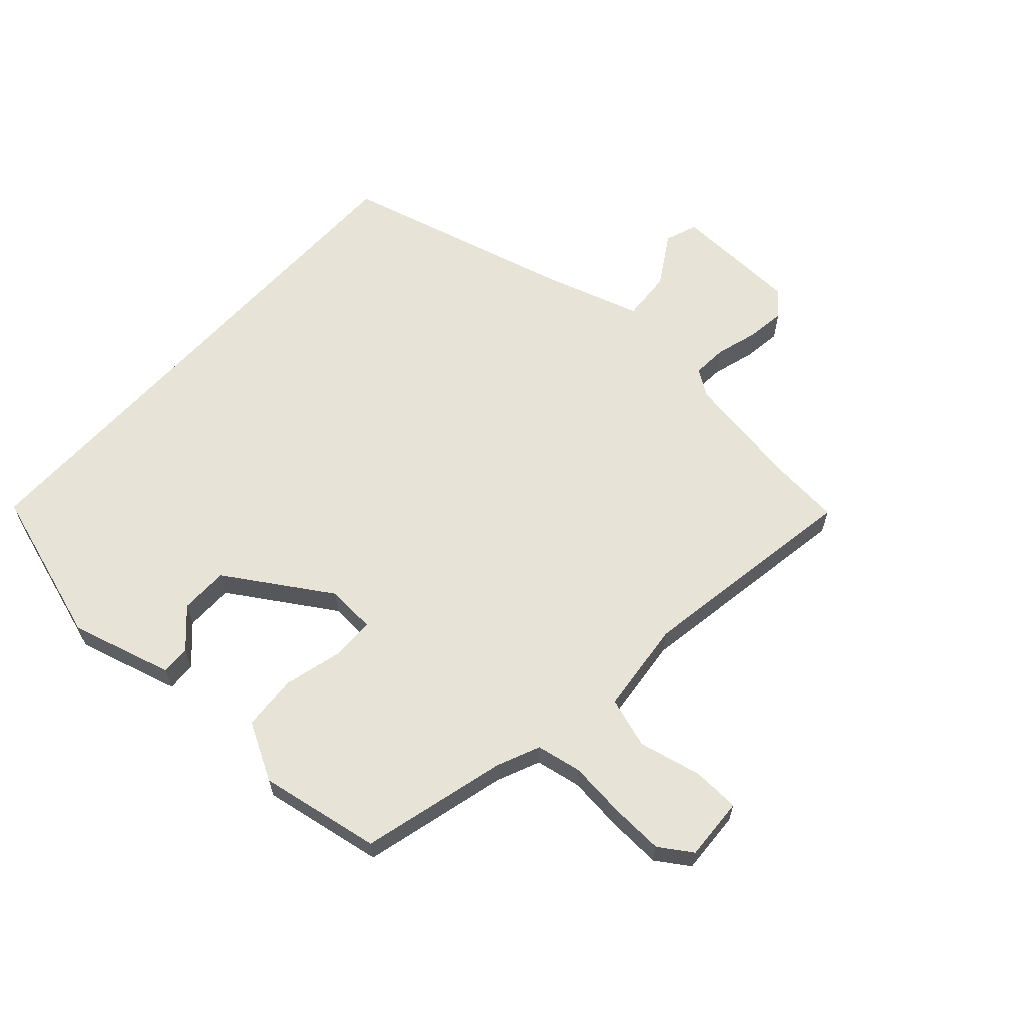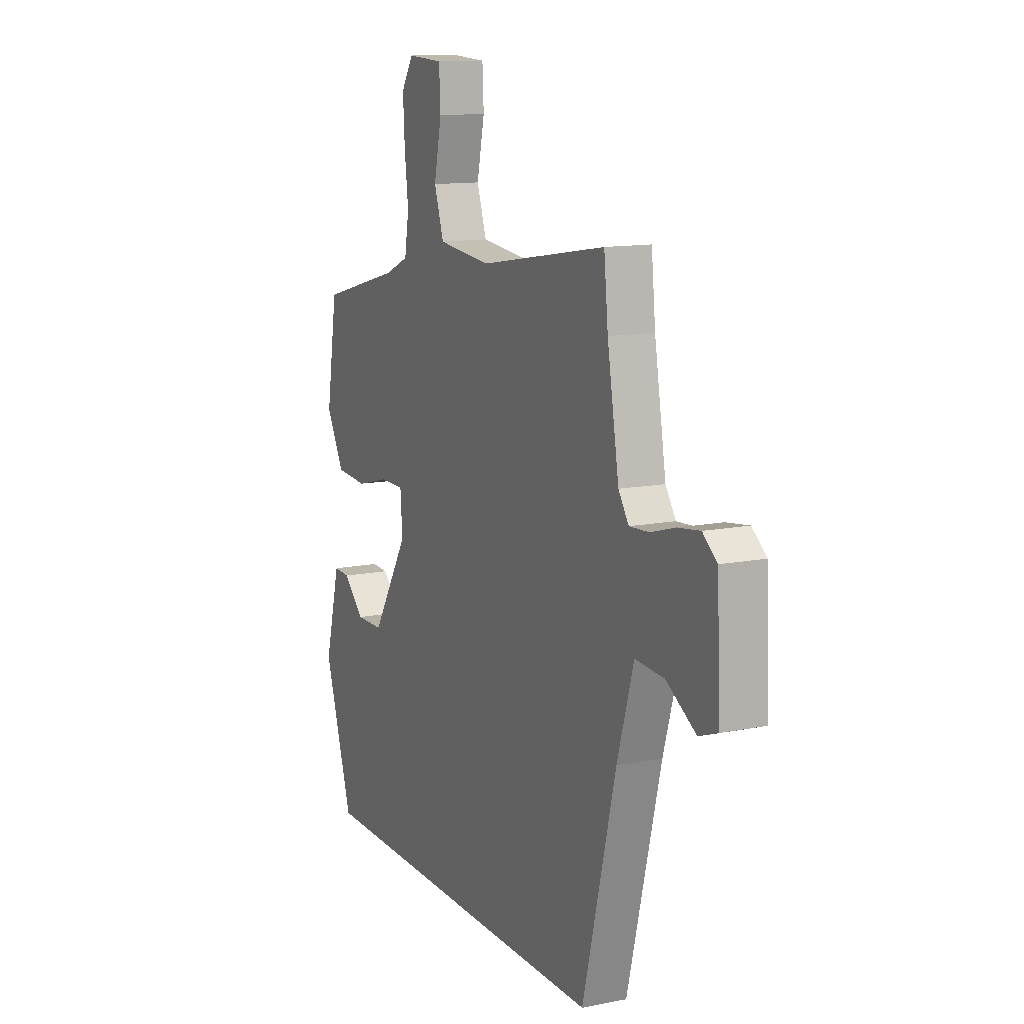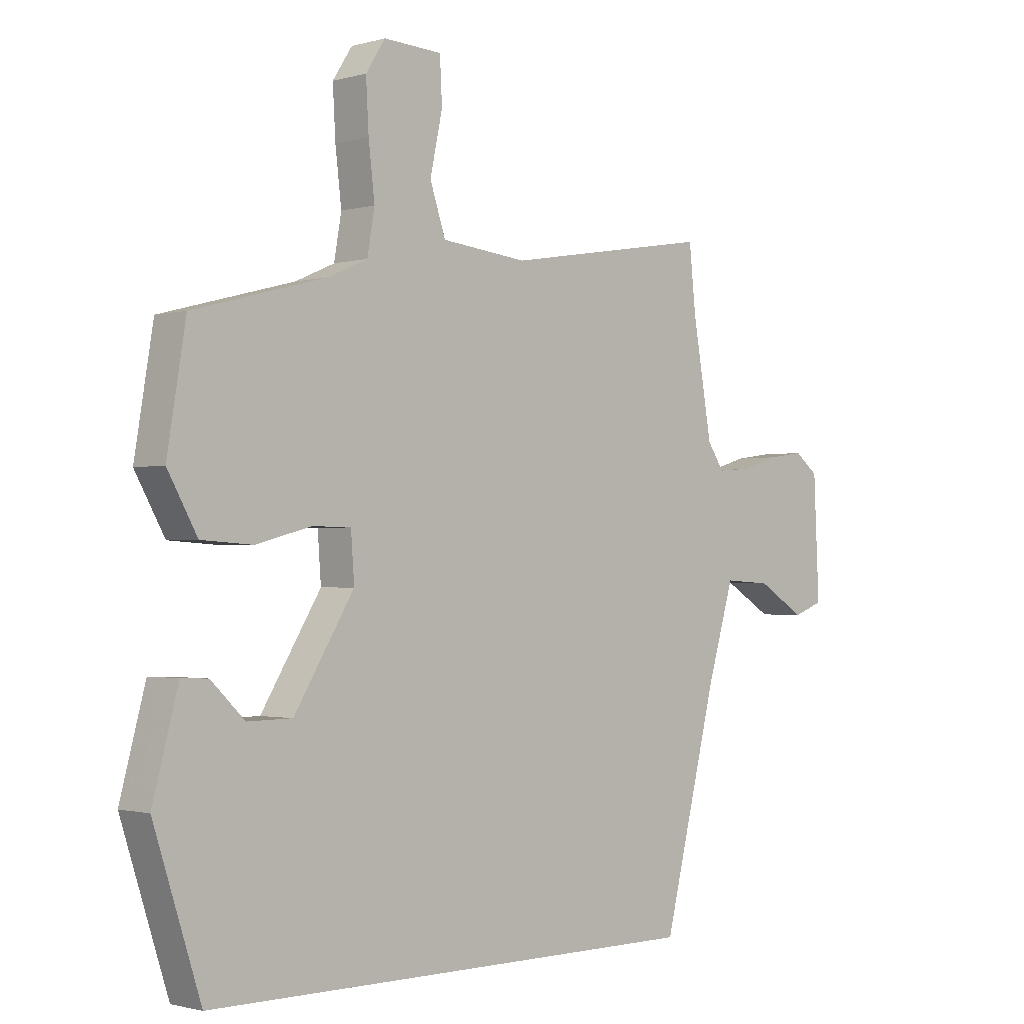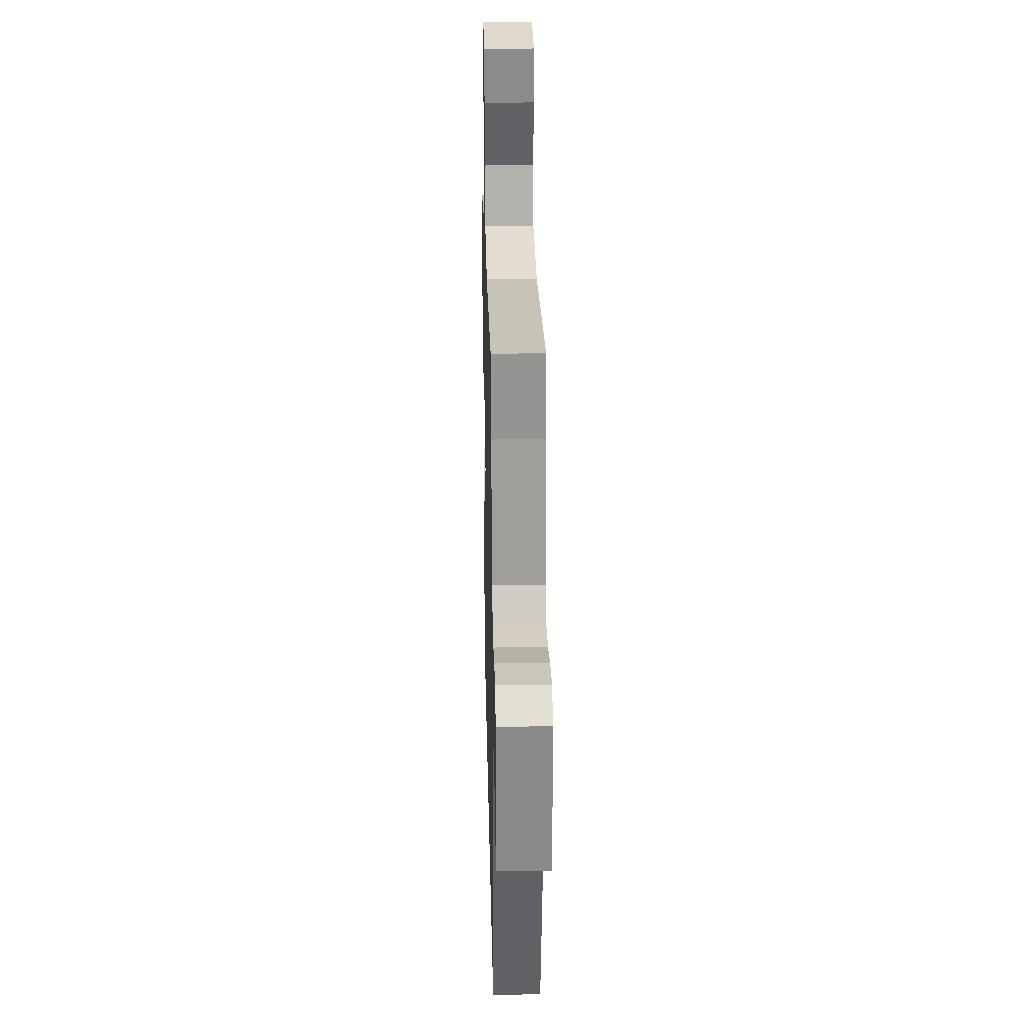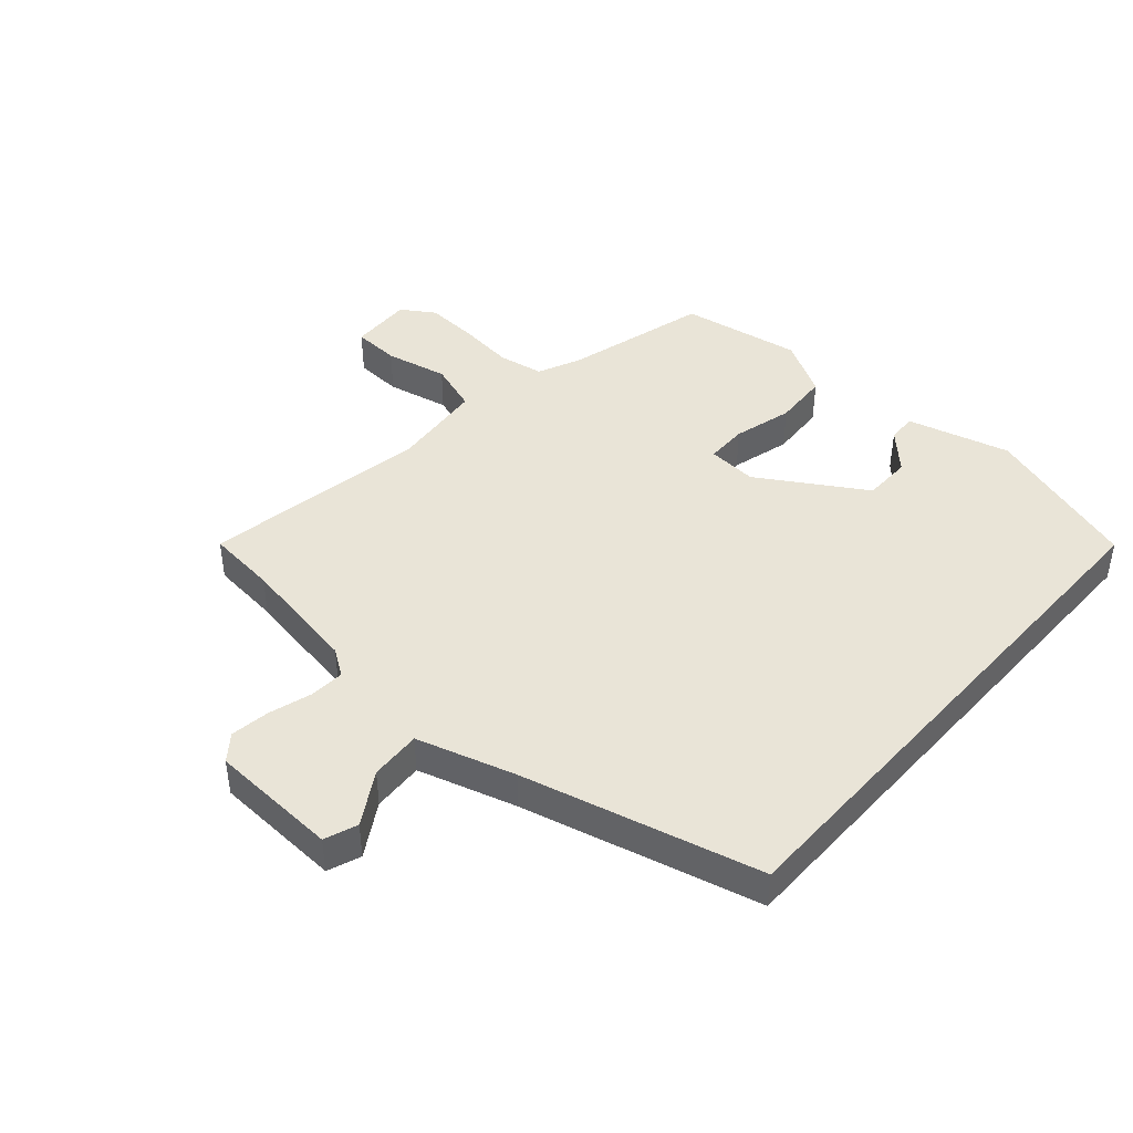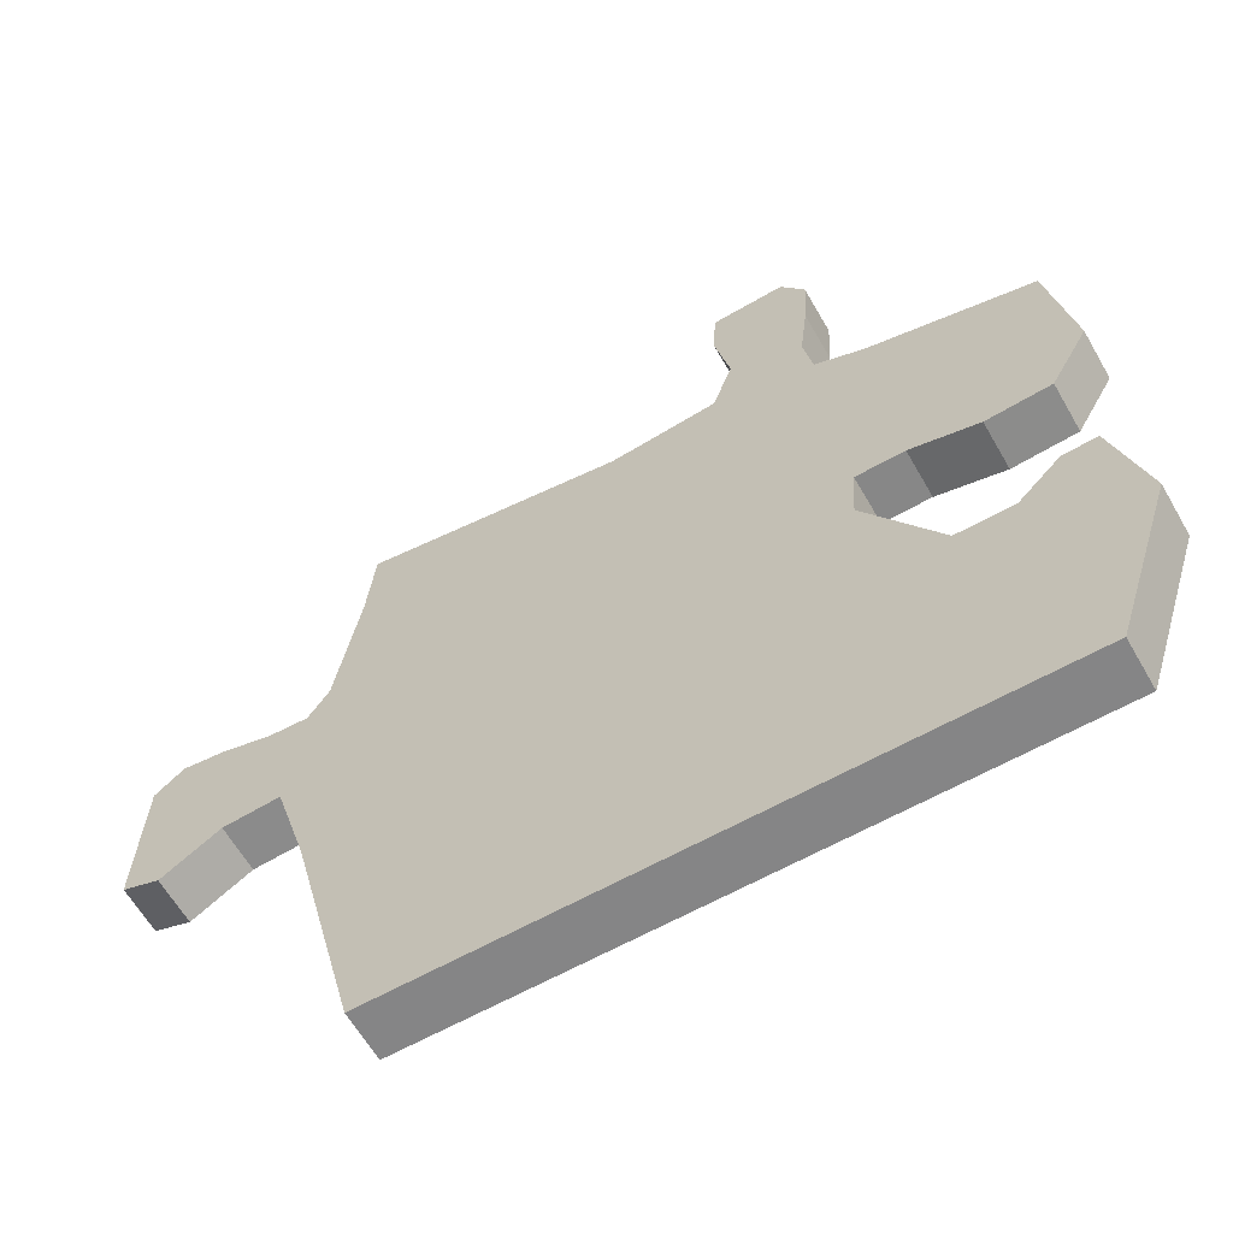
<metadata>
{"format":"obj","ext":"obj","renderer":"f3d","projection":"perspective","resolution":1024,"background":"white","views":[{"elev":62.0,"azim":-48.2,"up":"+Y"},{"elev":12.6,"azim":64.9,"up":"+Z"},{"elev":-1.3,"azim":-44.7,"up":"+Z"},{"elev":29.2,"azim":88.7,"up":"+Z"},{"elev":43.2,"azim":131.5,"up":"+Y"},{"elev":-61.9,"azim":-150.2,"up":"+Z"}]}
</metadata>
<code>
v 0.443 0.07 -0.5
v -0.458 0.07 -0.5
v -0.542 0.07 -0.241
v -0.497 0.07 -0.072
v -0.449 0.07 -0.074
v -0.389 0.07 -0.132
v -0.309 0.07 -0.131
v -0.202 0.07 0.042
v -0.208 0.07 0.124
v -0.277 0.07 0.125
v -0.375 0.07 0.099
v -0.467 0.07 0.105
v -0.52 0.07 0.199
v -0.487 0.07 0.399
v -0.249 0.07 0.462
v -0.179 0.07 0.493
v -0.166 0.07 0.568
v -0.177 0.07 0.661
v -0.182 0.07 0.748
v -0.147 0.07 0.802
v -0.043 0.07 0.797
v -0.039 0.07 0.719
v -0.061 0.07 0.616
v -0.033 0.07 0.533
v 0.121 0.07 0.517
v 0.492 0.07 0.579
v 0.504 0.07 0.464
v 0.538 0.07 0.267
v 0.568 0.07 0.223
v 0.626 0.07 0.227
v 0.696 0.07 0.248
v 0.76 0.07 0.257
v 0.802 0.07 0.224
v 0.812 0.07 0.012
v 0.758 0.07 -0.008
v 0.672 0.07 0.044
v 0.588 0.07 0.049
v 0.54 0.07 -0.112
v 0.443 0 -0.5
v -0.458 0 -0.5
v -0.542 0 -0.241
v -0.497 0 -0.072
v -0.449 0 -0.074
v -0.389 0 -0.132
v -0.309 0 -0.131
v -0.202 0 0.042
v -0.208 0 0.124
v -0.277 0 0.125
v -0.375 0 0.099
v -0.467 0 0.105
v -0.52 0 0.199
v -0.487 0 0.399
v -0.249 0 0.462
v -0.179 0 0.493
v -0.166 0 0.568
v -0.177 0 0.661
v -0.182 0 0.748
v -0.147 0 0.802
v -0.043 0 0.797
v -0.039 0 0.719
v -0.061 0 0.616
v -0.033 0 0.533
v 0.121 0 0.517
v 0.492 0 0.579
v 0.504 0 0.464
v 0.538 0 0.267
v 0.568 0 0.223
v 0.626 0 0.227
v 0.696 0 0.248
v 0.76 0 0.257
v 0.802 0 0.224
v 0.812 0 0.012
v 0.758 0 -0.008
v 0.672 0 0.044
v 0.588 0 0.049
v 0.54 0 -0.112
f 34 35 36
f 33 34 36
f 32 33 36
f 31 32 36
f 30 31 36
f 29 30 36 37
f 28 29 37 38
f 25 26 27
f 28 38 1
f 27 28 1
f 25 27 1
f 24 25 1
f 21 22 23
f 20 21 23
f 19 20 23
f 18 19 23
f 17 18 23
f 16 17 23 24
f 13 14 15
f 12 13 15
f 11 12 15
f 10 11 15
f 15 16 24
f 10 15 24
f 9 10 24
f 4 5 6
f 3 4 6
f 2 3 6
f 2 6 7
f 1 2 7 8
f 1 8 9 24
f 74 73 72
f 74 72 71
f 74 71 70
f 74 70 69
f 74 69 68
f 75 74 68 67
f 76 75 67 66
f 65 64 63
f 39 76 66
f 39 66 65
f 39 65 63
f 39 63 62
f 61 60 59
f 61 59 58
f 61 58 57
f 61 57 56
f 61 56 55
f 62 61 55 54
f 53 52 51
f 53 51 50
f 53 50 49
f 53 49 48
f 62 54 53
f 62 53 48
f 62 48 47
f 44 43 42
f 44 42 41
f 44 41 40
f 45 44 40
f 46 45 40 39
f 62 47 46 39
f 1 39 40 2
f 2 40 41 3
f 3 41 42 4
f 4 42 43 5
f 5 43 44 6
f 6 44 45 7
f 7 45 46 8
f 8 46 47 9
f 9 47 48 10
f 10 48 49 11
f 11 49 50 12
f 12 50 51 13
f 13 51 52 14
f 14 52 53 15
f 15 53 54 16
f 16 54 55 17
f 17 55 56 18
f 18 56 57 19
f 19 57 58 20
f 20 58 59 21
f 21 59 60 22
f 22 60 61 23
f 23 61 62 24
f 24 62 63 25
f 25 63 64 26
f 26 64 65 27
f 27 65 66 28
f 28 66 67 29
f 29 67 68 30
f 30 68 69 31
f 31 69 70 32
f 32 70 71 33
f 33 71 72 34
f 34 72 73 35
f 35 73 74 36
f 36 74 75 37
f 37 75 76 38
f 38 76 39 1

</code>
